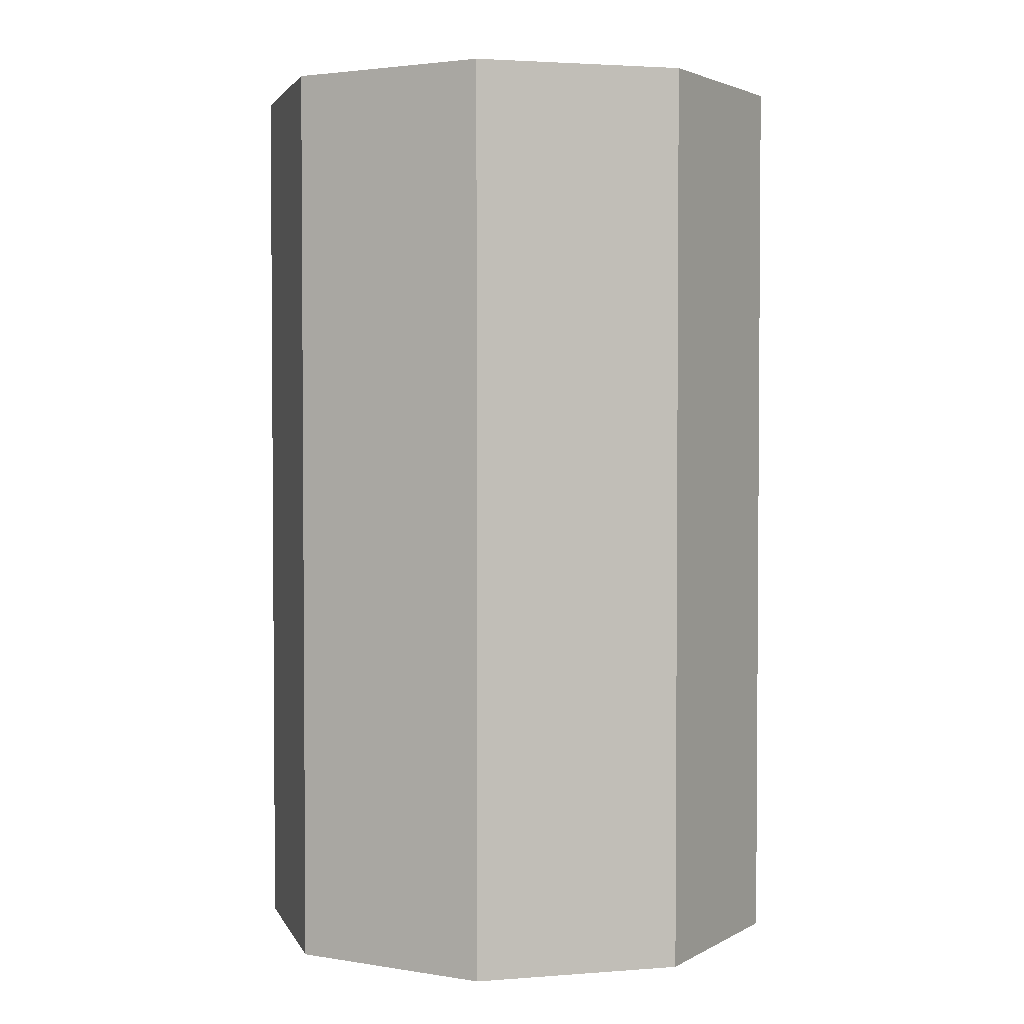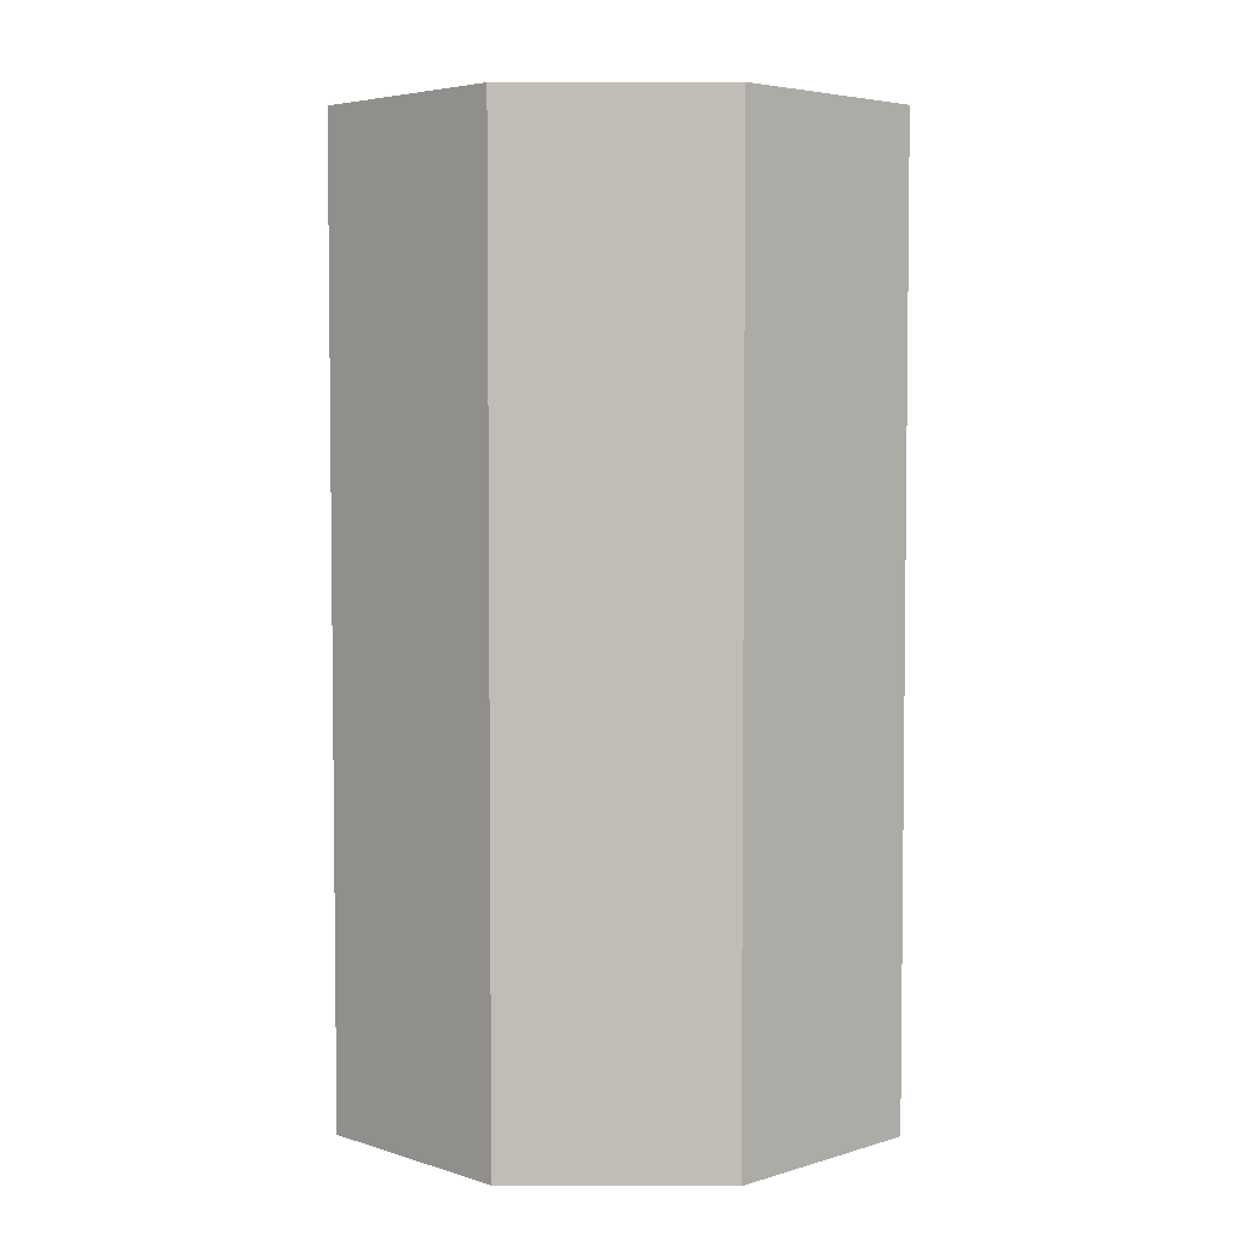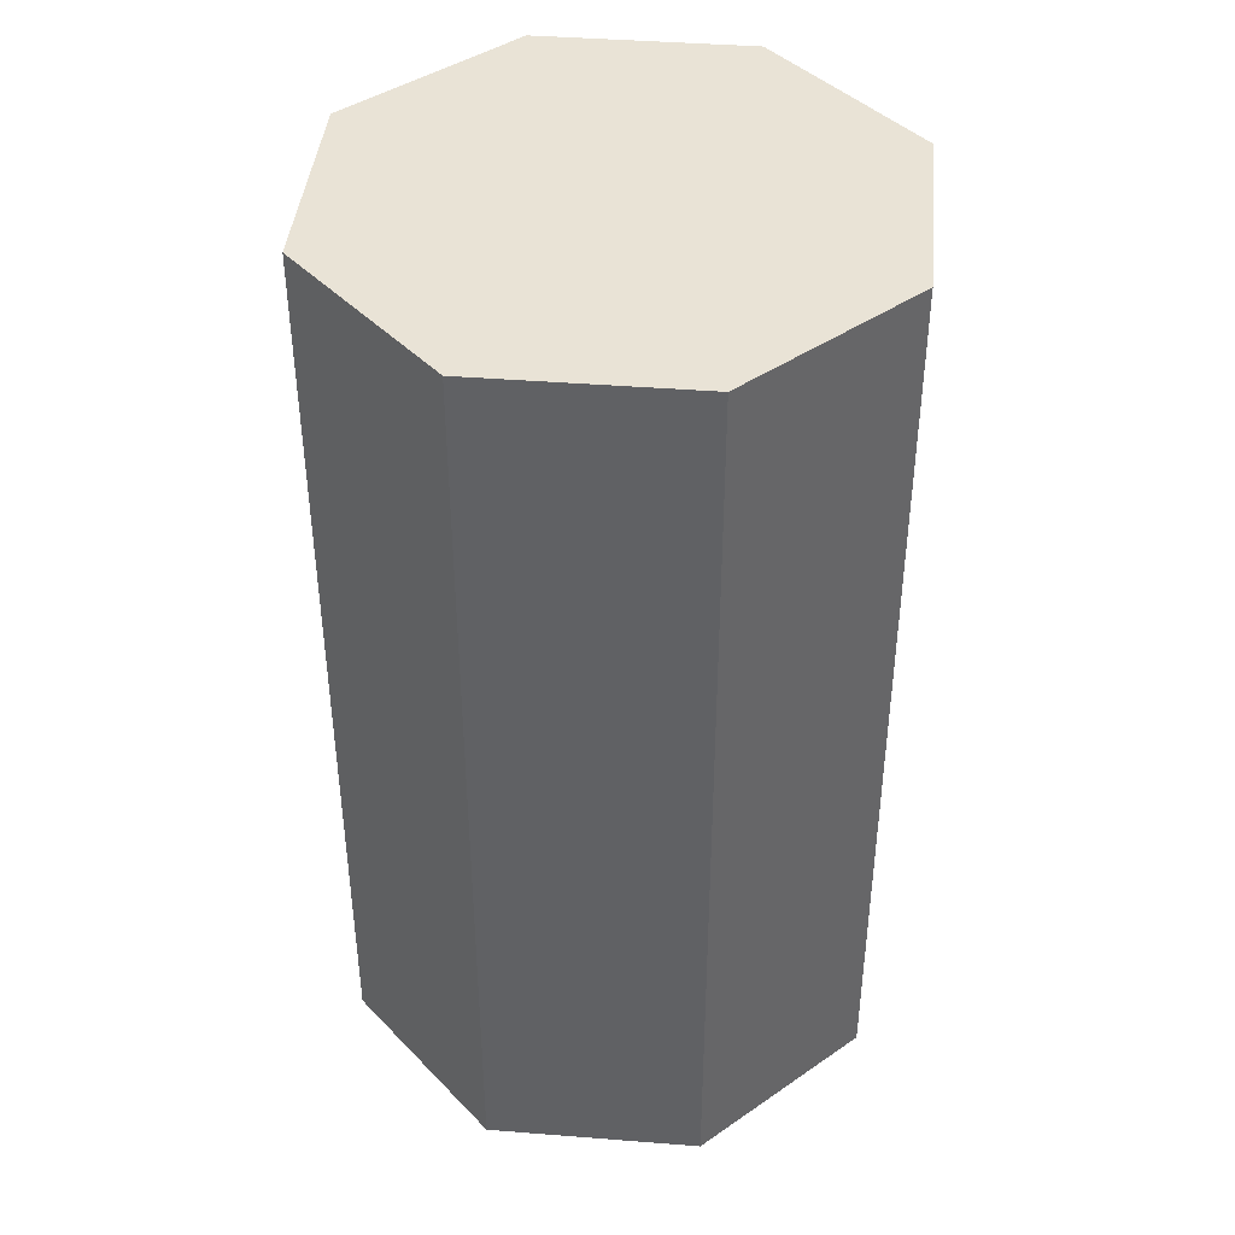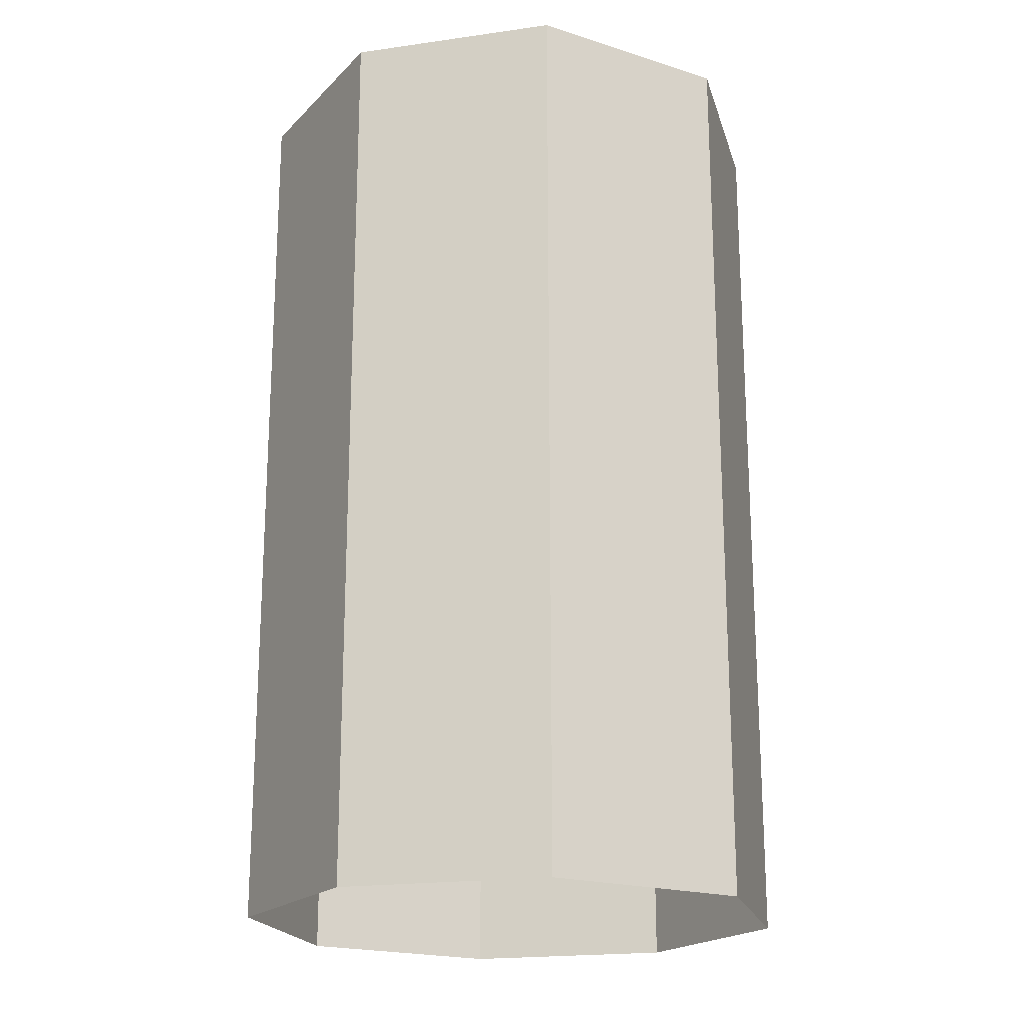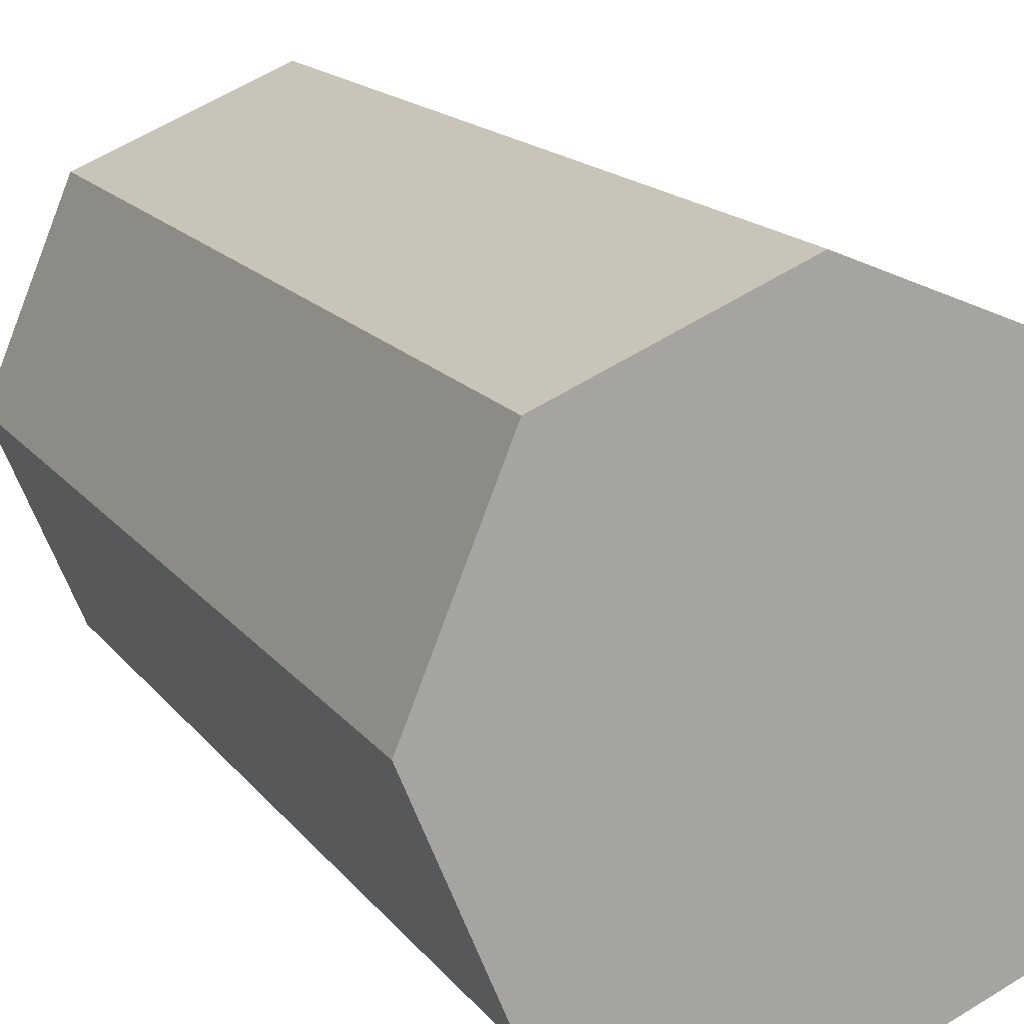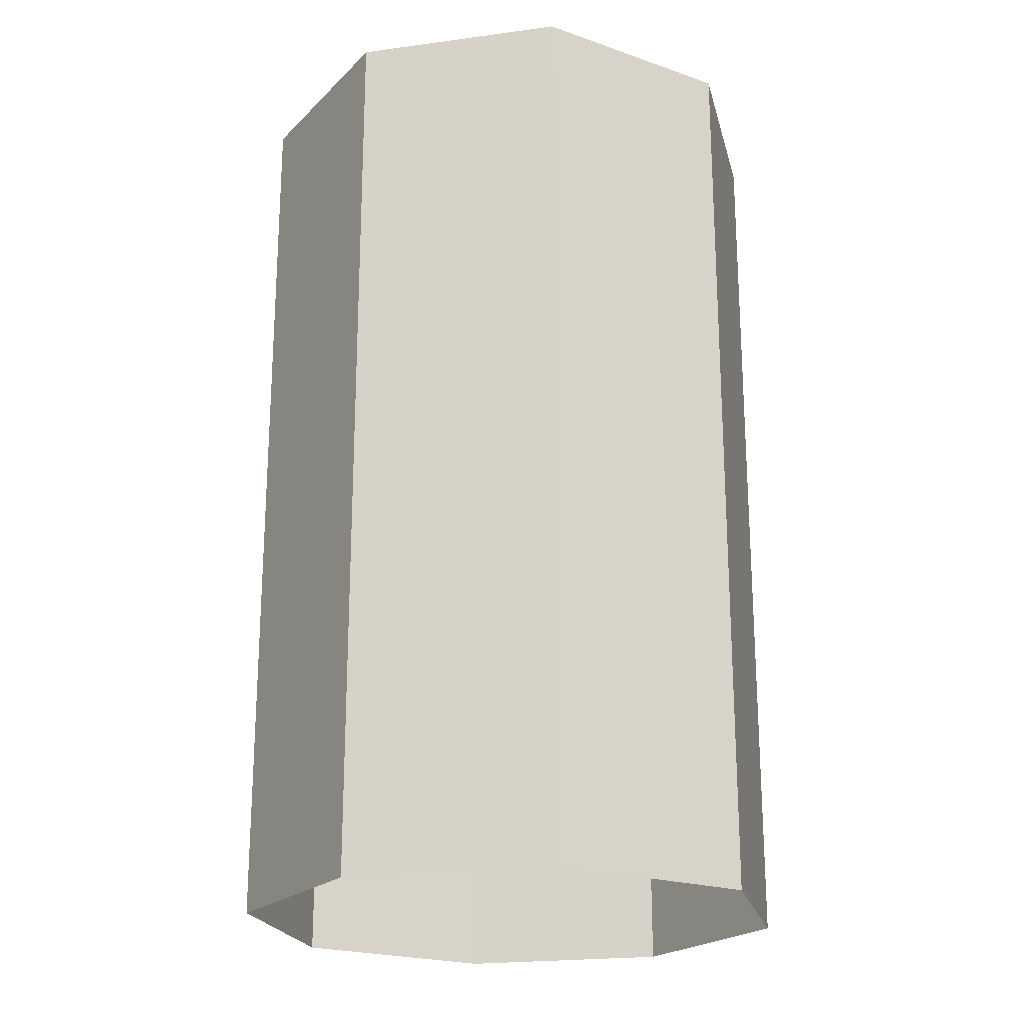
<metadata>
{"format":"obj","ext":"obj","renderer":"f3d","projection":"perspective","resolution":1024,"background":"white","views":[{"elev":2.7,"azim":142.3,"up":"+Z"},{"elev":4.5,"azim":158.1,"up":"+Z"},{"elev":42.0,"azim":162.9,"up":"+Z"},{"elev":-20.0,"azim":-97.8,"up":"+Z"},{"elev":15.5,"azim":-23.6,"up":"+Y"},{"elev":-21.6,"azim":35.9,"up":"+Z"}]}
</metadata>
<code>
o OC_LOB_WASTER
v 0 -0 -2
v -0.6 0.6 0
v 0 1.2 -2
v -0.6 0.6 -2
v 0.6 0.6 -2
v 0 -0 0
v 0.6 0.6 0
v 0 1.2 0
v 0 1.037 -0.864
v 0 0.1633 -0.864
v -0.4367 0.6 -0.864
v 0.4367 0.6 -0.864
v 0 1.037 0
v 0 0.1633 0
v -0.4367 0.6 0
v 0.4367 0.6 0
v -0.4243 0.1757 -2
v 0.4243 0.1757 -2
v 0.4243 1.024 -2
v -0.4243 1.024 -2
v -0.4243 0.1757 0
v 0.4243 0.1757 0
v 0.4243 1.024 0
v -0.4243 1.024 0
v -0.3088 0.2912 -0.864
v -0.3088 0.9088 0
v -0.3088 0.2912 0
v 0.3088 0.2912 0
v 0.3088 0.2912 -0.864
v -0.3088 0.9088 -0.864
v 0.3088 0.9088 0
v 0.3088 0.9088 -0.864
f 1 18 22
f 4 17 21
f 3 20 24
f 5 19 23
f 21 2 4
f 23 7 5
f 22 6 1
f 28 16 12
f 2 24 20
f 27 14 10
f 31 13 9
f 13 26 30
f 12 29 28
f 25 11 15
f 25 9 30
f 30 9 13
f 29 32 9
f 9 32 31
f 26 13 8
f 13 31 8
f 14 27 6
f 28 6 22
f 15 2 21
f 24 2 15
f 16 7 23
f 16 28 22
f 17 1 6
f 18 5 7
f 19 3 8
f 20 4 2
f 27 21 6
f 6 21 17
f 22 7 16
f 7 22 18
f 31 23 8
f 8 23 19
f 8 24 26
f 24 8 3
f 10 25 27
f 25 10 9
f 26 15 11
f 15 26 24
f 15 27 25
f 27 15 21
f 14 28 29
f 28 14 6
f 29 10 14
f 10 29 9
f 11 30 26
f 30 11 25
f 16 31 32
f 31 16 23
f 32 12 16
f 29 12 32
f 28 31 13
f 27 14 13
f 27 13 26
f 26 15 27
f 14 28 13
f 28 16 31

</code>
